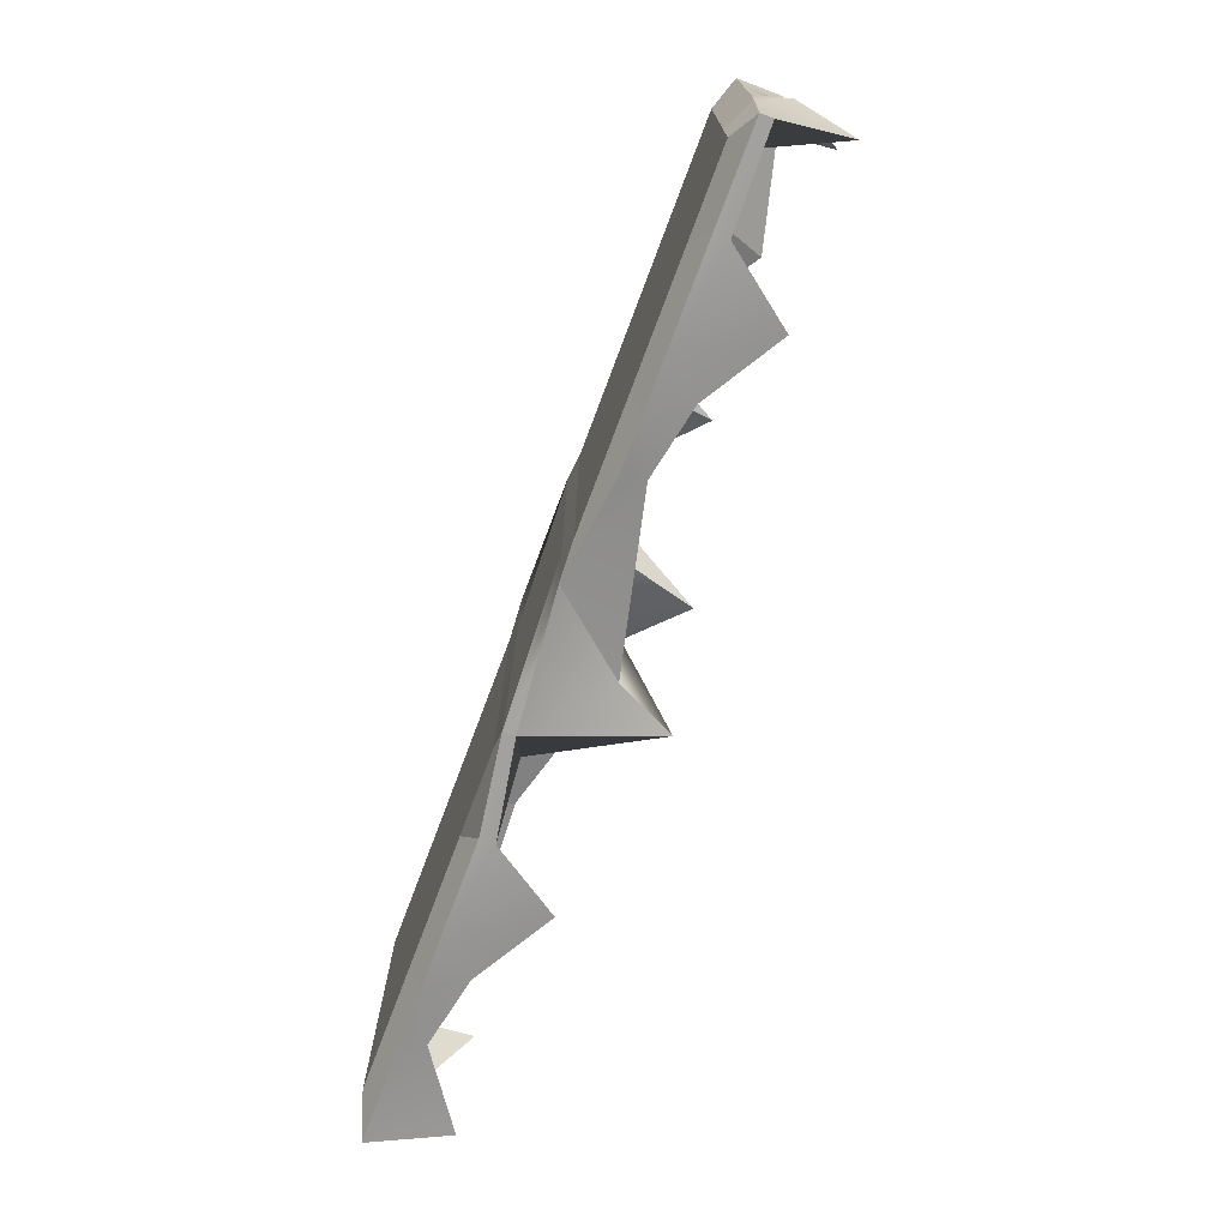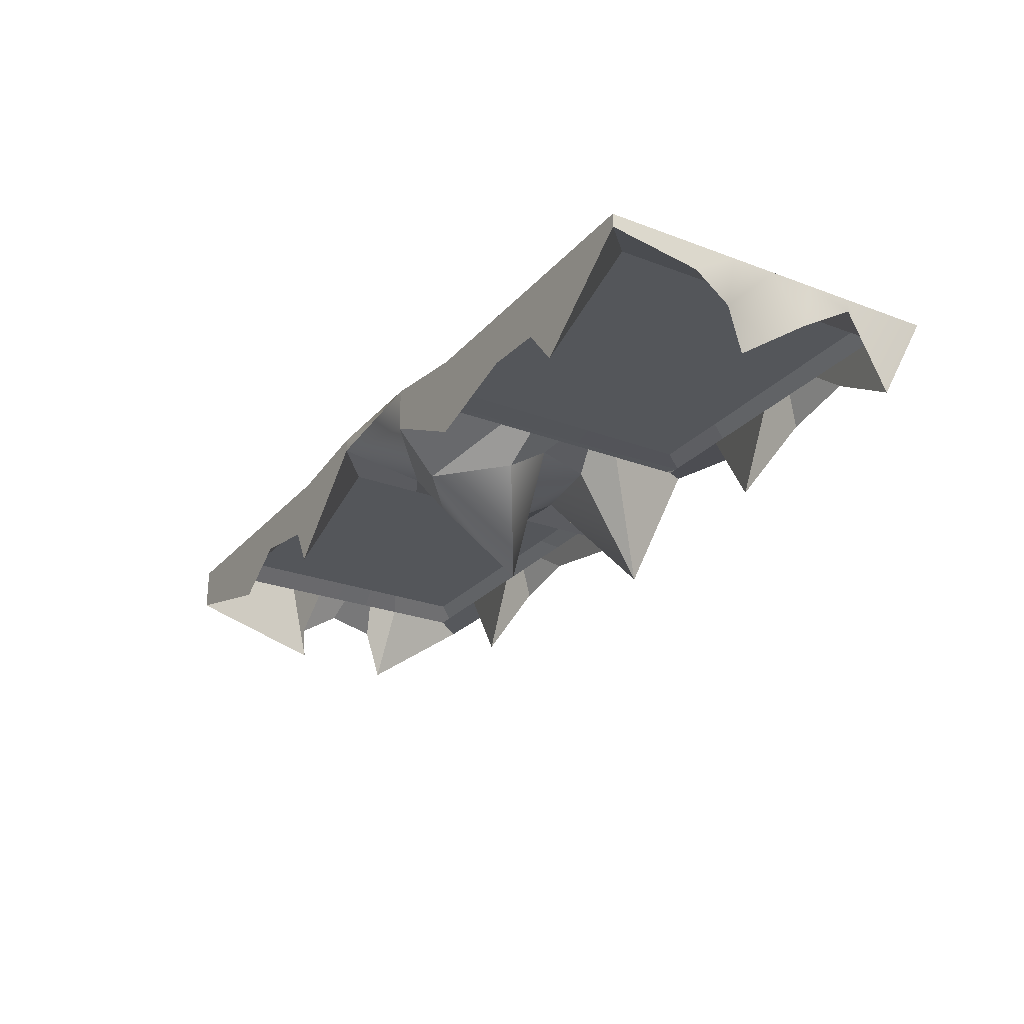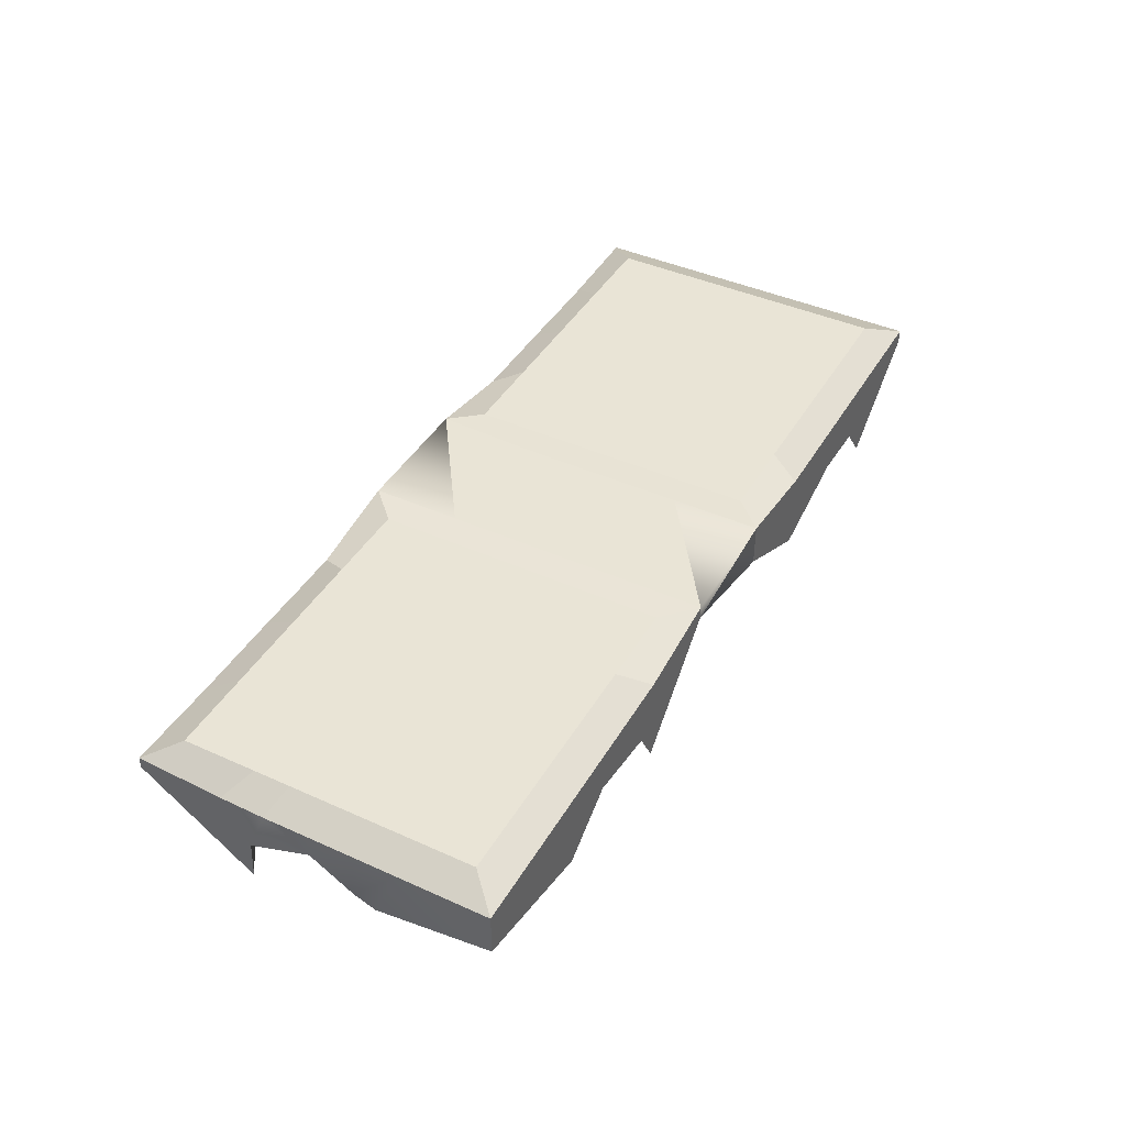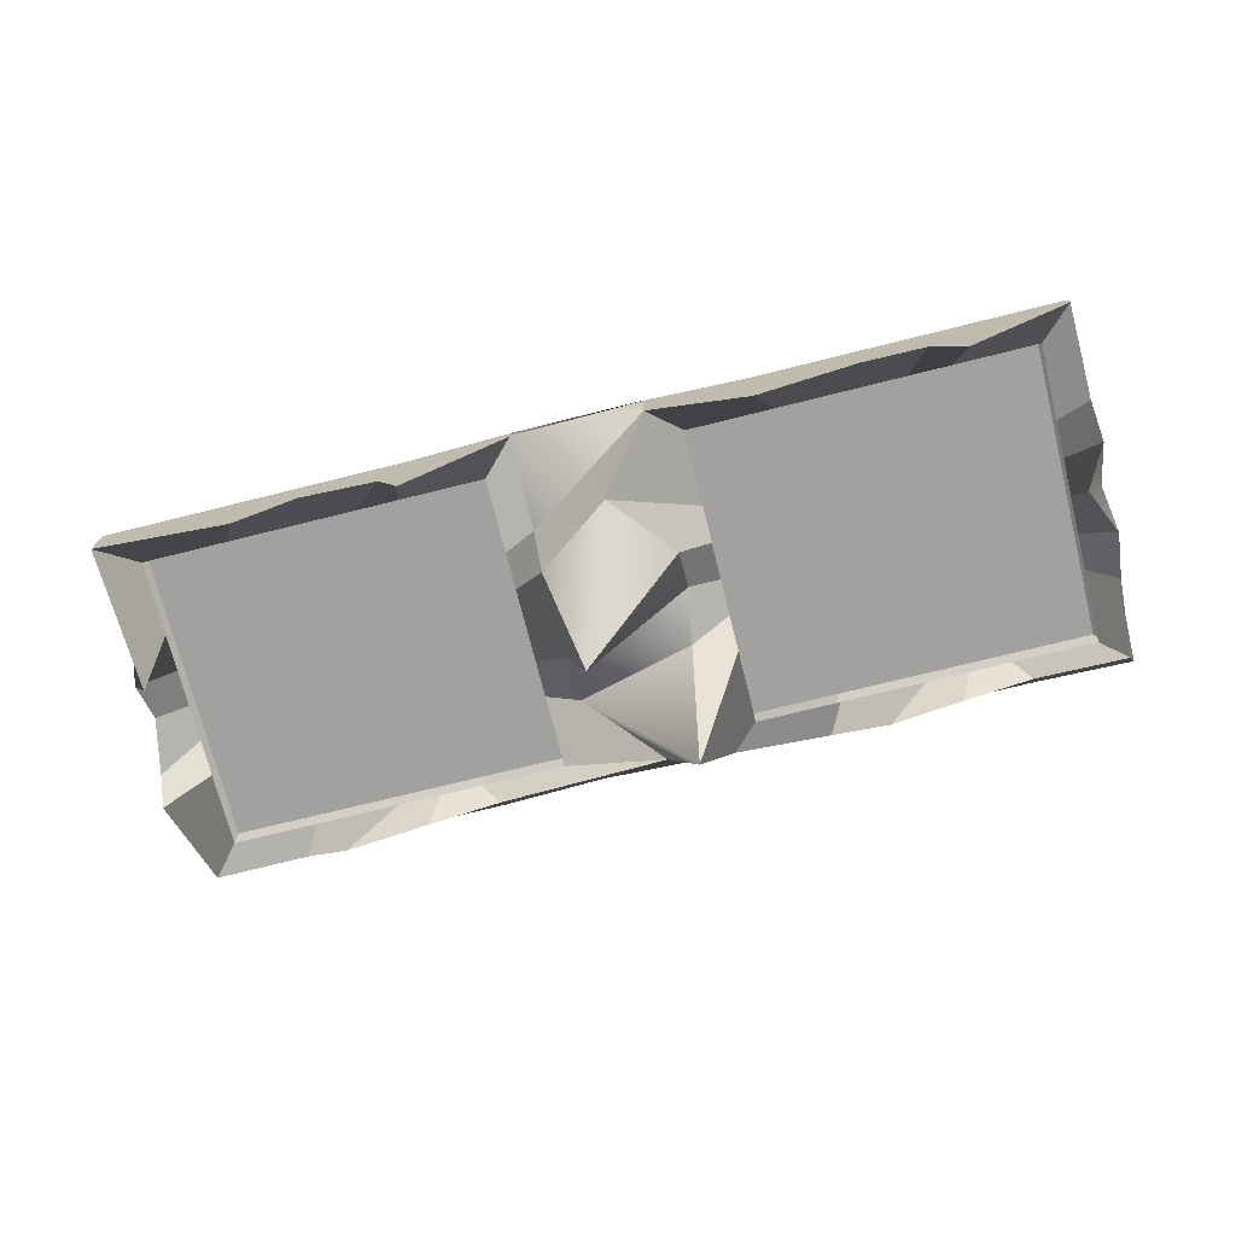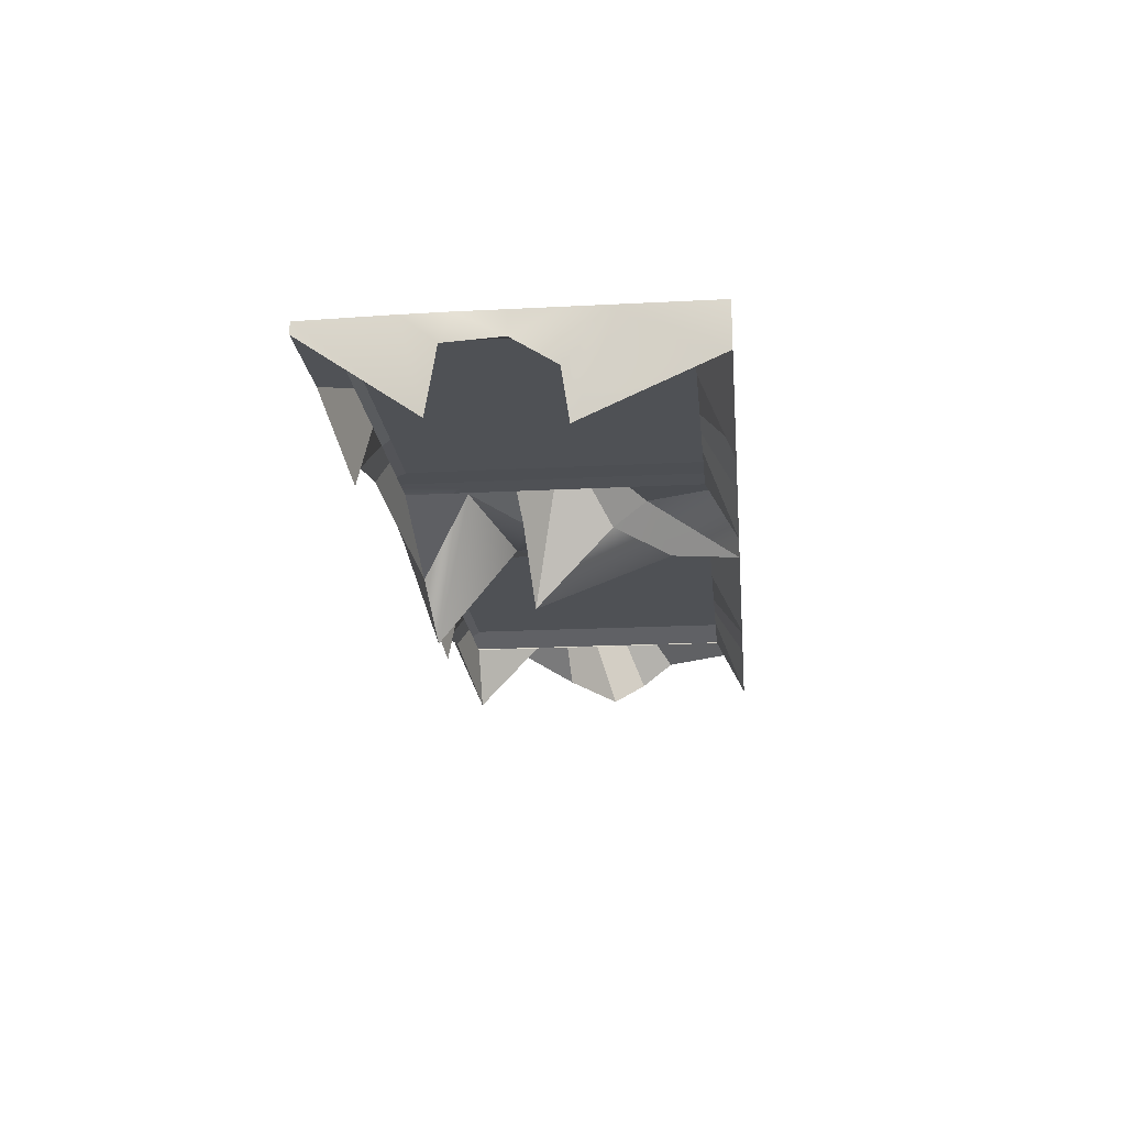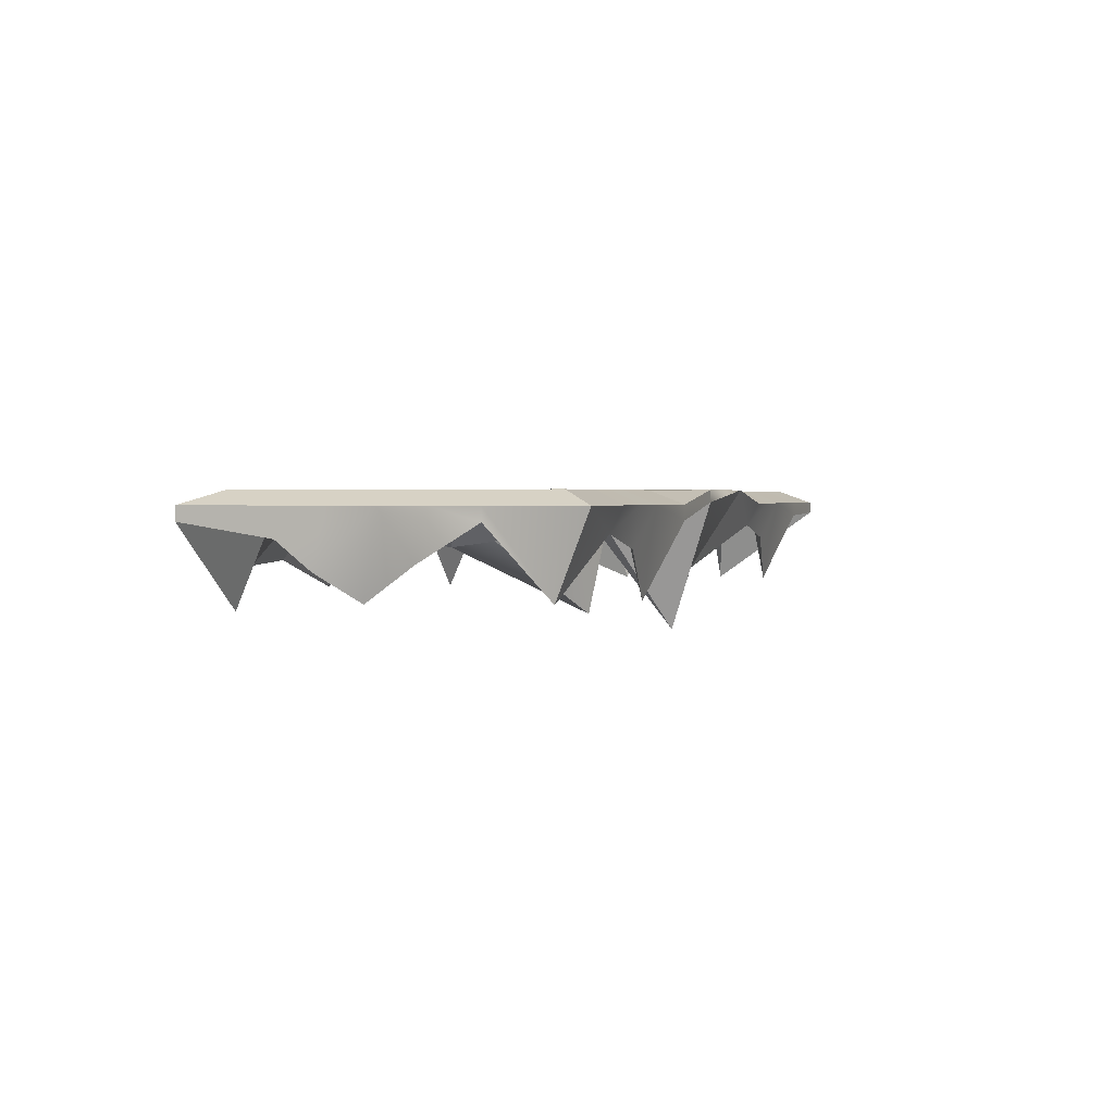
<metadata>
{"format":"obj","ext":"obj","renderer":"f3d","projection":"perspective","resolution":1024,"background":"white","views":[{"elev":-73.1,"azim":-110.6,"up":"+Z"},{"elev":-25.6,"azim":58.8,"up":"+Y"},{"elev":42.5,"azim":-61.7,"up":"+Y"},{"elev":-72.3,"azim":14.0,"up":"+Y"},{"elev":-19.6,"azim":-84.4,"up":"+Y"},{"elev":1.8,"azim":108.0,"up":"+Y"}]}
</metadata>
<code>
v  0 57.58 9.398
v  -21.96 57.58 9.398
v  -21.96 57.58 18.8
v  0 57.58 18.8
v  0 36.75 57.76
v  0 53.38 57.76
v  -32.04 53.38 57.76
v  -32.04 27.47 57.76
v  64.09 44.55 28.88
v  64.09 35.98 17.95
v  64.09 53.38 14.44
v  64.09 53.38 28.88
v  32.04 45.8 -53
v  9.399 41.14 -53
v  16.02 53.38 -57.09
v  32.04 53.38 -57.1
v  21.96 57.58 37.59
v  10.98 57.58 37.59
v  13.5 57.58 47.67
v  27 57.58 47.67
v  -43.92 57.58 18.8
v  -43.92 57.58 9.398
v  -54.01 57.58 11.92
v  -54.01 57.58 23.84
v  -21.96 57.58 -37.59
v  0 57.58 -37.59
v  0 57.58 -47.67
v  -27 57.58 -47.67
v  43.92 57.58 -18.8
v  43.92 57.58 -9.398
v  54.01 57.58 -11.92
v  54.01 57.58 -23.84
v  -54.01 50 -23.84
v  -54.01 50 -11.92
v  -67.24 47.42 -17.53
v  -72.15 13.57 -42.97
v  -27 50 47.67
v  0 50 47.67
v  54.01 50 11.92
v  54.01 50 23.84
v  13.5 50 -47.67
v  27 50 -47.67
v  16.02 53.38 57.76
v  32.04 53.38 57.76
v  -64.09 57.83 14.44
v  -64.09 57.83 28.88
v  0 53.38 -57.23
v  -32.04 53.38 -57.23
v  64.09 53.38 -14.44
v  64.09 53.38 -28.88
v  43.92 57.58 9.398
v  21.96 57.58 9.398
v  21.96 57.58 18.8
v  43.92 57.58 18.8
v  10.98 57.58 9.398
v  10.98 57.58 18.8
v  -43.92 57.58 -9.398
v  -21.96 57.58 -9.398
v  -21.96 57.58 -18.8
v  -43.92 57.58 -18.8
v  64.09 49.02 57.76
v  64.09 53.38 57.76
v  30.11 23.16 57.76
v  19.89 35.82 57.76
v  -64.09 57.83 57.76
v  -64.09 43.53 57.76
v  -62.67 53.95 -57.76
v  -62.67 57.83 -57.76
v  -32.04 48.63 -57.23
v  -14.37 25.71 -49.12
v  64.09 53.38 -57.76
v  59.04 28.37 -46.58
v  -43.92 57.58 37.59
v  -54.01 57.58 47.67
v  -27 57.58 47.67
v  -21.96 57.58 37.59
v  0 57.58 47.67
v  0 57.58 37.59
v  54.01 57.58 47.67
v  43.92 57.58 37.59
v  43.92 57.58 -37.59
v  54.01 57.58 -47.67
v  27 57.58 -47.67
v  21.96 57.58 -37.59
v  10.98 57.58 -37.59
v  13.5 57.58 -47.67
v  -54.01 57.58 -47.67
v  -43.92 57.58 -37.59
v  54.01 50 47.67
v  27 50 47.67
v  13.5 50 47.67
v  -54.01 50 47.67
v  -54.01 50 -47.67
v  -27 50 -47.67
v  0 50 -47.67
v  54.01 50 -47.67
v  0 57.58 -18.8
v  0 57.58 -9.398
v  -21.96 57.58 -0
v  0 57.58 -0
v  64.09 49.19 -28.88
v  64.09 38.29 -10.93
v  64.09 53.38 -0
v  55.81 27.4 7.018
v  -54.01 57.58 -23.84
v  -54.01 57.58 -11.92
v  -54.01 57.58 -0
v  -43.92 57.58 -0
v  54.01 57.58 23.84
v  54.01 57.58 11.92
v  54.01 57.58 -0
v  43.92 57.58 -0
v  -81.45 38.71 35.58
v  -54.01 50 23.84
v  -54.01 50 11.92
v  -64.09 41.25 13.79
v  -64.09 50.06 -0
v  -54.01 50 -0
v  54.01 50 -23.84
v  54.01 50 -0
v  54.01 50 -11.92
v  -63.84 57.83 -28.88
v  -64.11 57.83 -14.44
v  -64.09 57.83 -0
v  21.96 57.58 -18.8
v  21.96 57.58 -9.398
v  21.96 57.58 -0
v  10.98 57.58 -18.8
v  10.98 57.58 -9.398
v  10.98 57.58 -0
v  -169.4 57.58 9.398
v  -191.3 57.58 9.398
v  -191.3 57.58 18.8
v  -169.4 57.58 18.8
v  -169.4 39.85 57.76
v  -169.4 53.38 57.76
v  -201.4 53.38 57.76
v  -188.1 27.47 57.76
v  -137.3 45.8 -53
v  -160 41.14 -53
v  -153.3 53.38 -57.09
v  -137.3 53.38 -57.1
v  -236.6 42.96 -17.53
v  -233.5 53.38 -14.44
v  -233.2 53.38 -28.88
v  -233.1 23.68 -21.48
v  -147.4 57.58 37.59
v  -158.4 57.58 37.59
v  -155.9 57.58 47.67
v  -142.4 57.58 47.67
v  -213.3 57.58 18.8
v  -213.3 57.58 9.398
v  -223.4 57.58 11.92
v  -223.4 57.58 23.84
v  -191.3 57.58 -37.59
v  -169.4 57.58 -37.59
v  -169.4 57.58 -47.67
v  -196.4 57.58 -47.67
v  -125.4 57.58 -18.8
v  -125.4 57.58 -9.398
v  -115.4 57.58 -11.92
v  -115.4 57.58 -23.84
v  -223.4 50 -23.84
v  -223.4 50 -11.92
v  -196.4 50 47.67
v  -169.4 50 47.67
v  -115.4 50 11.92
v  -105.3 40.43 17.95
v  -105.3 49 28.88
v  -115.4 50 23.84
v  -155.9 50 -47.67
v  -142.4 50 -47.67
v  -153.3 53.38 57.76
v  -137.3 53.38 57.76
v  -233.5 53.38 14.44
v  -233.5 53.38 28.88
v  -169.4 53.38 -57.23
v  -201.4 53.38 -57.23
v  -105.3 57.83 -14.44
v  -105.3 57.83 -28.88
v  -125.4 57.58 9.398
v  -147.4 57.58 9.398
v  -147.4 57.58 18.8
v  -125.4 57.58 18.8
v  -158.4 57.58 9.398
v  -158.4 57.58 18.8
v  -213.3 57.58 -9.398
v  -191.3 57.58 -9.398
v  -191.3 57.58 -18.8
v  -213.3 57.58 -18.8
v  -105.3 53.48 57.76
v  -105.3 57.83 57.76
v  -137.3 23.16 57.76
v  -144.2 35.82 57.76
v  -233.5 53.38 57.76
v  -233.5 39.08 57.76
v  -232 49.5 -57.76
v  -232 53.38 -57.76
v  -201.4 48.63 -57.23
v  -183.7 25.71 -49.12
v  -105.3 57.83 -57.76
v  -82.27 32.82 -46.58
v  -213.3 57.58 37.59
v  -223.4 57.58 47.67
v  -196.4 57.58 47.67
v  -191.3 57.58 37.59
v  -169.4 57.58 47.67
v  -169.4 57.58 37.59
v  -115.4 57.58 47.67
v  -125.4 57.58 37.59
v  -125.4 57.58 -37.59
v  -115.4 57.58 -47.67
v  -142.4 57.58 -47.67
v  -147.4 57.58 -37.59
v  -158.4 57.58 -37.59
v  -155.9 57.58 -47.67
v  -223.4 57.58 -47.67
v  -213.3 57.58 -37.59
v  -115.4 50 47.67
v  -142.4 50 47.67
v  -155.9 50 47.67
v  -223.4 50 47.67
v  -223.4 50 -47.67
v  -196.4 50 -47.67
v  -169.4 50 -47.67
v  -115.4 50 -47.67
v  -169.4 57.58 -18.8
v  -169.4 57.58 -9.398
v  -191.3 57.58 -0
v  -169.4 57.58 -0
v  -226.9 23.3 15.65
v  -233.5 45.61 -0
v  -233.5 36.79 13.79
v  -233.5 53.38 -0
v  -223.4 57.58 -23.84
v  -223.4 57.58 -11.92
v  -223.4 57.58 -0
v  -213.3 57.58 -0
v  -115.4 57.58 23.84
v  -115.4 57.58 11.92
v  -115.4 57.58 -0
v  -125.4 57.58 -0
v  -223.4 50 23.84
v  -223.4 50 11.92
v  -223.4 50 -0
v  -105.3 53.64 -28.88
v  -115.4 50 -23.84
v  -115.4 50 -0
v  -115.4 50 -11.92
v  -105.3 42.75 -10.93
v  -97.69 16.29 -7.538
v  -105.3 57.83 28.88
v  -105.3 57.83 14.44
v  -105.3 57.83 -0
v  -147.4 57.58 -18.8
v  -147.4 57.58 -9.398
v  -147.4 57.58 -0
v  -158.4 57.58 -18.8
v  -158.4 57.58 -9.398
v  -158.4 57.58 -0
g Top001
f 1 2 3 4
f 5 6 7 8
f 9 10 11 12
f 13 14 15 16
f 17 18 19 20
f 21 22 23 24
f 25 26 27 28
f 29 30 31 32
f 33 34 35 36
f 37 38 5 8
f 39 10 9 40
f 41 14 13 42
f 20 19 43 44
f 24 23 45 46
f 28 27 47 48
f 32 31 49 50
f 51 52 53 54
f 52 55 56 53
f 57 58 59 60
f 61 62 44 63
f 5 64 43 6
f 65 66 8 7
f 67 68 48 69
f 69 48 47 70
f 71 72 13 16
f 73 74 75 76
f 76 75 77 78
f 20 79 80 17
f 81 82 83 84
f 85 86 27 26
f 28 87 88 25
f 89 61 63 90
f 91 64 5 38
f 8 66 92 37
f 93 67 69 94
f 94 69 70 95
f 13 72 96 42
f 74 65 7 75
f 75 7 6 77
f 44 62 79 20
f 82 71 16 83
f 86 15 47 27
f 48 68 87 28
f 26 25 59 97
f 98 58 99 100
f 76 78 4 3
f 72 71 50 101
f 102 49 103 104
f 62 61 9 12
f 88 87 105 60
f 57 106 107 108
f 24 74 73 21
f 80 79 109 54
f 51 110 111 112
f 32 82 81 29
f 92 66 113 114
f 115 116 117 118
f 36 67 93 33
f 96 72 101 119
f 120 121 102 104
f 9 61 89 40
f 87 68 122 105
f 106 123 124 107
f 46 65 74 24
f 79 62 12 109
f 110 11 103 111
f 50 71 82 32
f 81 84 125 29
f 30 126 127 112
f 17 80 54 53
f 84 85 128 125
f 126 129 130 127
f 78 18 56 4
f 73 76 3 21
f 22 2 99 108
f 25 88 60 59
f 100 99 2 1
f 10 104 103 11
f 22 108 107 23
f 120 104 10 39
f 23 107 124 45
f 112 127 52 51
f 127 130 55 52
f 54 109 110 51
f 114 113 116 115
f 109 12 11 110
f 21 3 2 22
f 30 112 111 31
f 34 118 117 35
f 31 111 103 49
f 108 99 58 57
f 97 59 58 98
f 101 50 49 102
f 60 105 106 57
f 121 119 101 102
f 105 122 123 106
f 29 125 126 30
f 125 128 129 126
f 14 70 47 15
f 18 78 77 19
f 95 70 14 41
f 19 77 6 43
f 1 4 56 55
f 64 63 44 43
f 84 83 86 85
f 90 63 64 91
f 83 16 15 86
f 26 97 128 85
f 98 100 130 129
f 17 53 56 18
f 100 1 55 130
f 97 98 129 128
f 131 132 133 134
f 135 136 137 138
f 139 140 141 142
f 143 144 145 146
f 147 148 149 150
f 151 152 153 154
f 155 156 157 158
f 159 160 161 162
f 163 164 143 146
f 165 166 135 138
f 167 168 169 170
f 171 140 139 172
f 150 149 173 174
f 154 153 175 176
f 158 157 177 178
f 162 161 179 180
f 181 182 183 184
f 182 185 186 183
f 187 188 189 190
f 191 192 174 193
f 135 194 173 136
f 195 196 138 137
f 197 198 178 199
f 199 178 177 200
f 201 202 139 142
f 203 204 205 206
f 206 205 207 208
f 150 209 210 147
f 211 212 213 214
f 215 216 157 156
f 158 217 218 155
f 219 191 193 220
f 221 194 135 166
f 138 196 222 165
f 223 197 199 224
f 224 199 200 225
f 139 202 226 172
f 204 195 137 205
f 205 137 136 207
f 174 192 209 150
f 212 201 142 213
f 216 141 177 157
f 178 198 217 158
f 156 155 189 227
f 228 188 229 230
f 206 208 134 133
f 196 195 176 231
f 232 233 175 234
f 198 197 146 145
f 218 217 235 190
f 187 236 237 238
f 154 204 203 151
f 210 209 239 184
f 181 240 241 242
f 162 212 211 159
f 222 196 231 243
f 244 233 232 245
f 146 197 223 163
f 226 202 246 247
f 248 249 250 251
f 169 191 219 170
f 217 198 145 235
f 236 144 234 237
f 176 195 204 154
f 209 192 252 239
f 240 253 254 241
f 180 201 212 162
f 211 214 255 159
f 160 256 257 242
f 147 210 184 183
f 214 215 258 255
f 256 259 260 257
f 208 148 186 134
f 203 206 133 151
f 152 132 229 238
f 155 218 190 189
f 230 229 132 131
f 152 238 237 153
f 248 251 168 167
f 153 237 234 175
f 242 257 182 181
f 257 260 185 182
f 233 231 176 175
f 184 239 240 181
f 243 231 233 244
f 239 252 253 240
f 151 133 132 152
f 232 234 144 143
f 160 242 241 161
f 164 245 232 143
f 161 241 254 179
f 238 229 188 187
f 227 189 188 228
f 190 235 236 187
f 249 247 246 250
f 235 145 144 236
f 159 255 256 160
f 255 258 259 256
f 140 200 177 141
f 148 208 207 149
f 225 200 140 171
f 149 207 136 173
f 131 134 186 185
f 194 193 174 173
f 214 213 216 215
f 220 193 194 221
f 213 142 141 216
f 156 227 258 215
f 228 230 260 259
f 147 183 186 148
f 230 131 185 260
f 227 228 259 258
f 66 65 191 169
f 65 46 192 191
f 46 45 252 192
f 45 124 253 252
f 124 123 254 253
f 123 122 179 254
f 122 68 180 179
f 68 67 201 180
f 67 36 202 201
f 36 35 246 202
f 35 117 250 246
f 117 116 251 250
f 251 116 113 168
f 113 66 169 168

</code>
